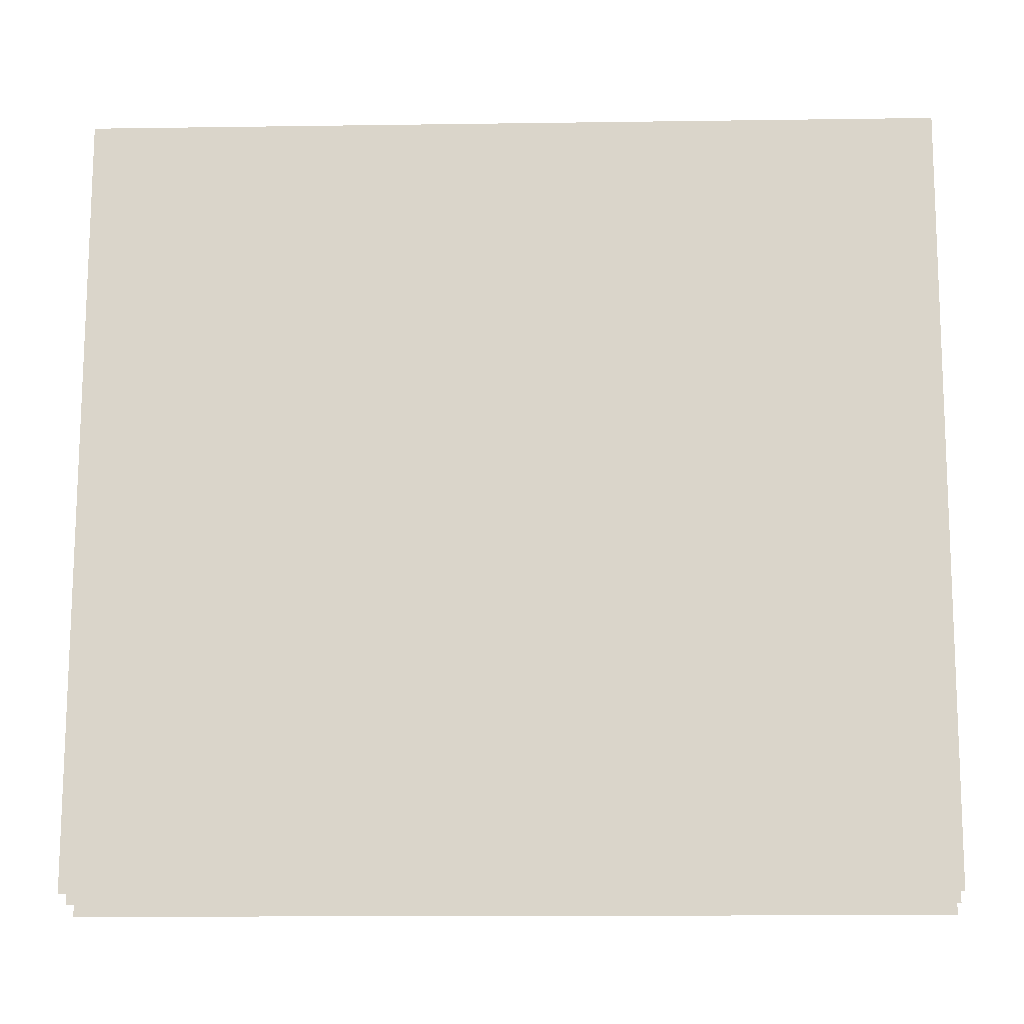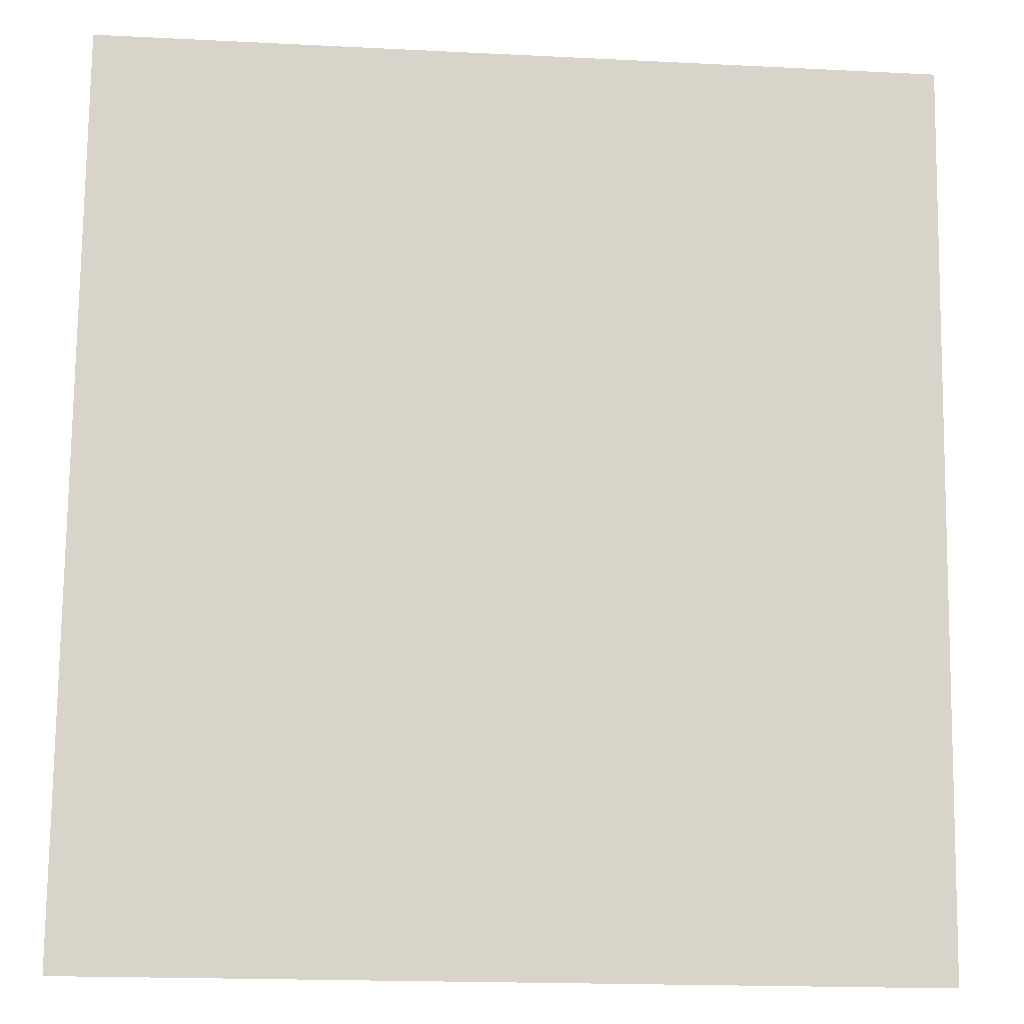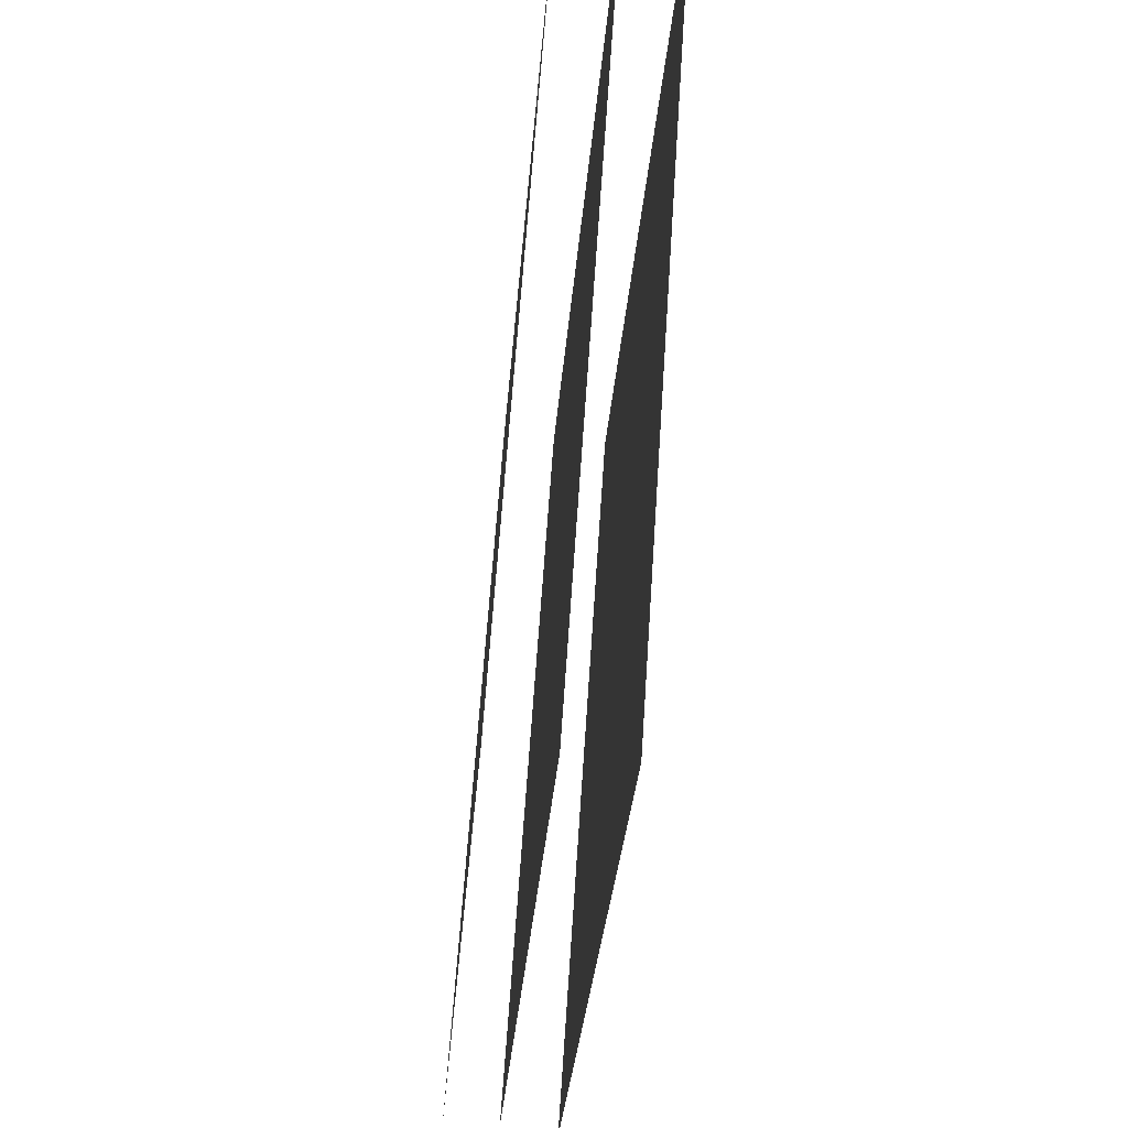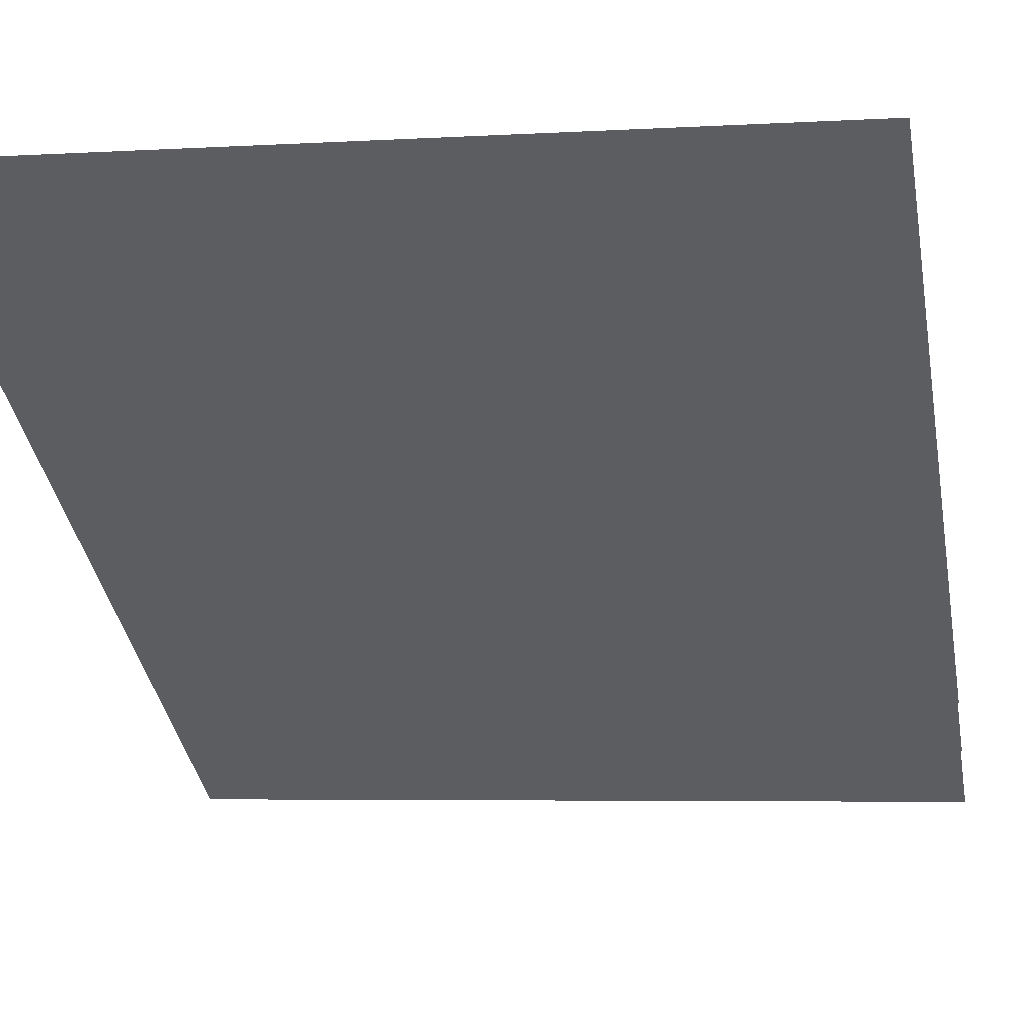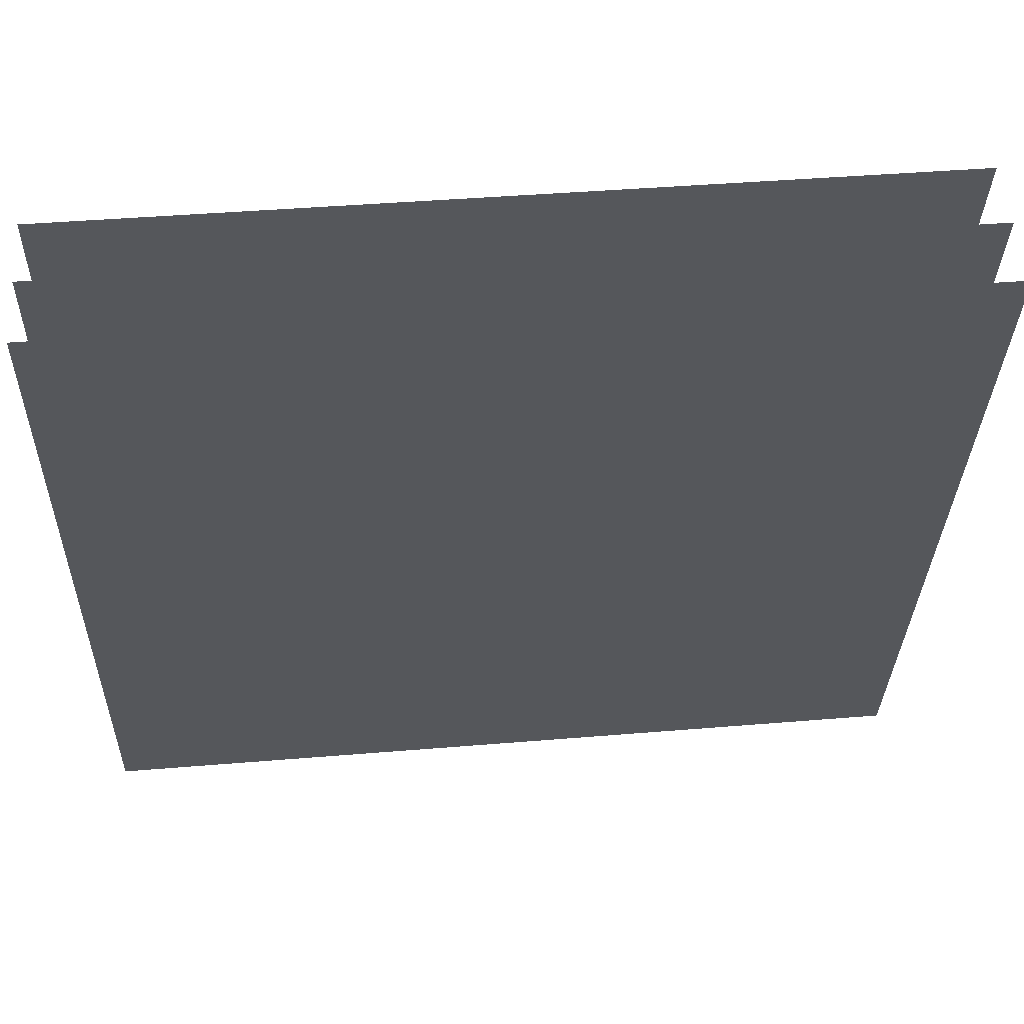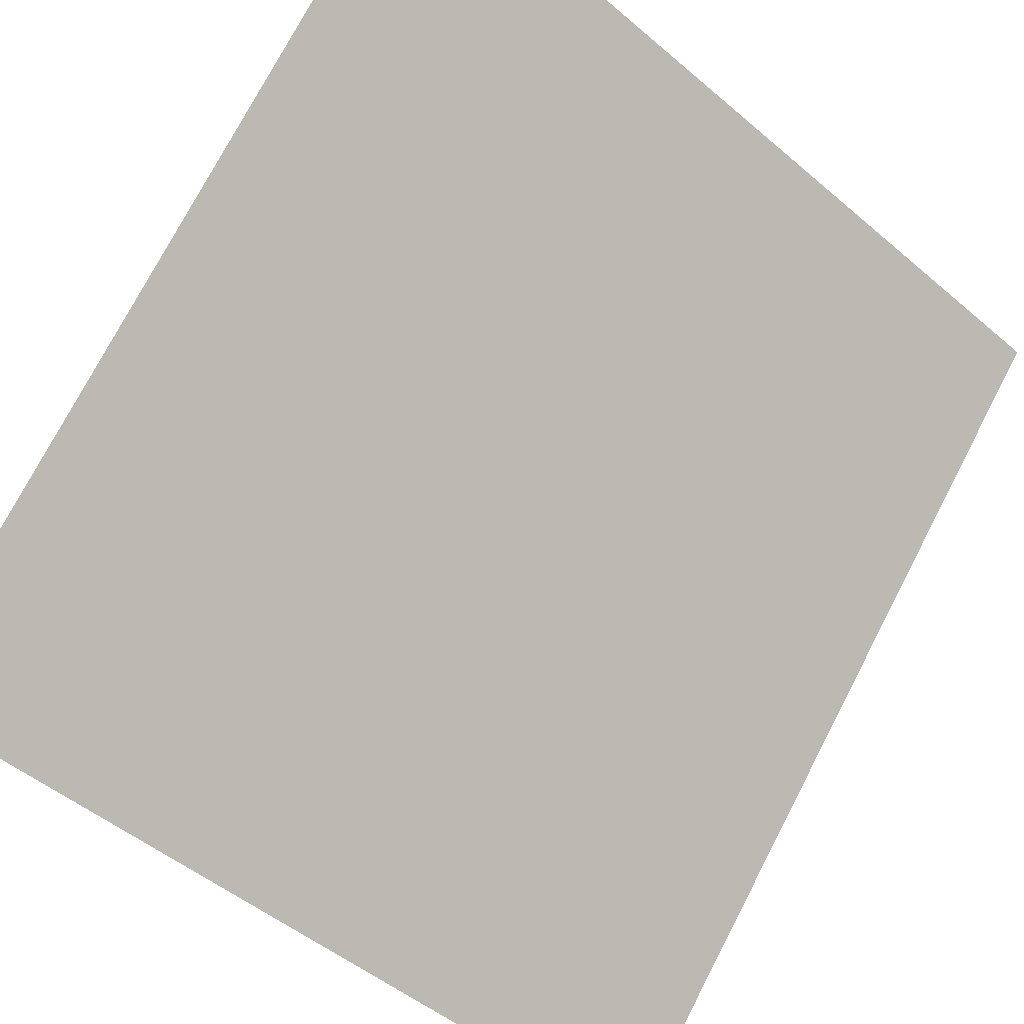
<metadata>
{"format":"obj","ext":"obj","renderer":"f3d","projection":"perspective","resolution":1024,"background":"white","views":[{"elev":-12.6,"azim":47.0,"up":"+Y"},{"elev":-59.1,"azim":-91.0,"up":"+Z"},{"elev":-29.1,"azim":131.0,"up":"+Y"},{"elev":8.4,"azim":-75.7,"up":"+Z"},{"elev":17.5,"azim":-91.8,"up":"+Z"},{"elev":-52.8,"azim":-130.7,"up":"+Z"}]}
</metadata>
<code>
o q
v -1.182 0 -1.024
v -1.172 -0.2041 -1.015
v -1.024 0 -1.182
v -1.015 -0.2041 -1.172
v -1.171 0 -1.014
v -1.161 -0.2022 -1.006
v -1.014 0 -1.171
v -1.006 -0.2022 -1.161
v -1.16 0 -1.005
v -1.15 -0.2003 -0.9963
v -1.005 0 -1.16
v -0.9963 -0.2003 -1.15
f 4 3 1
f 8 7 5
f 10 12 11
f 2 4 1
f 6 8 5
f 9 10 11

</code>
